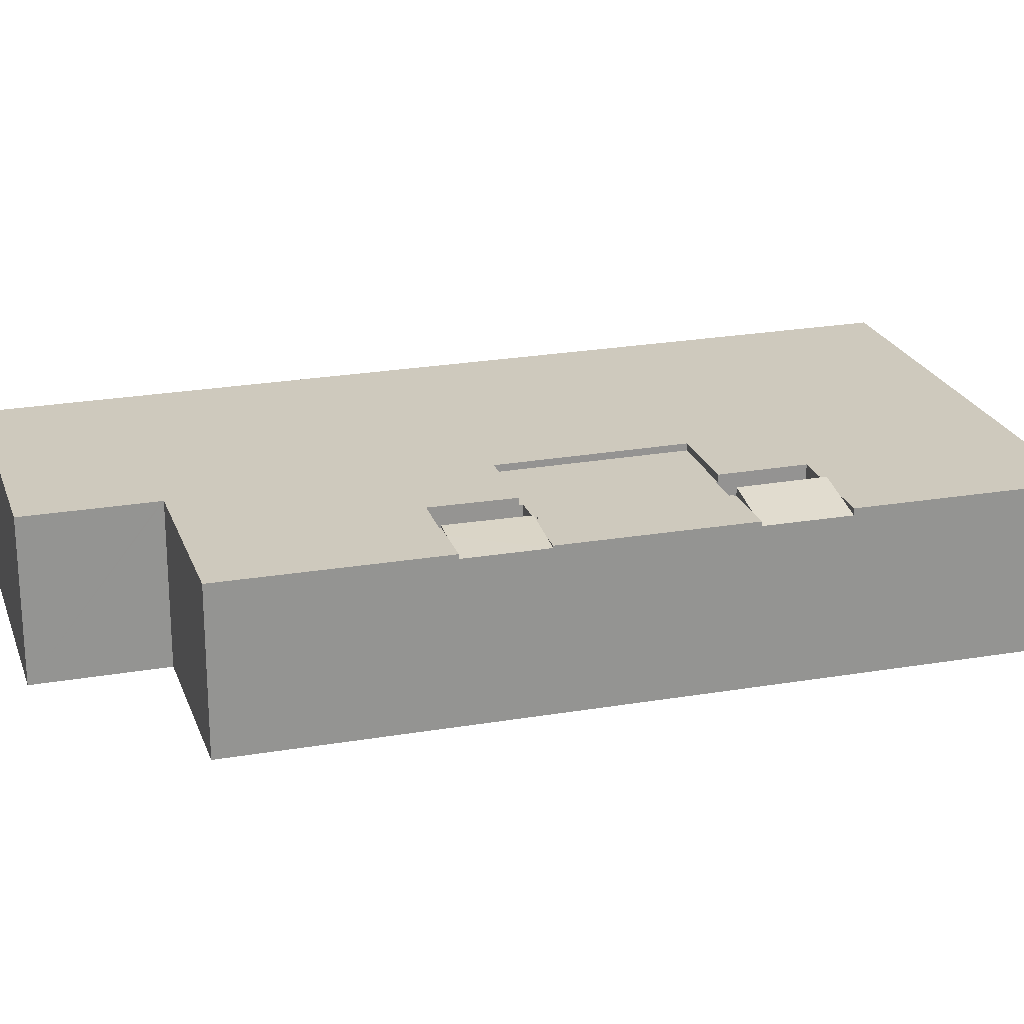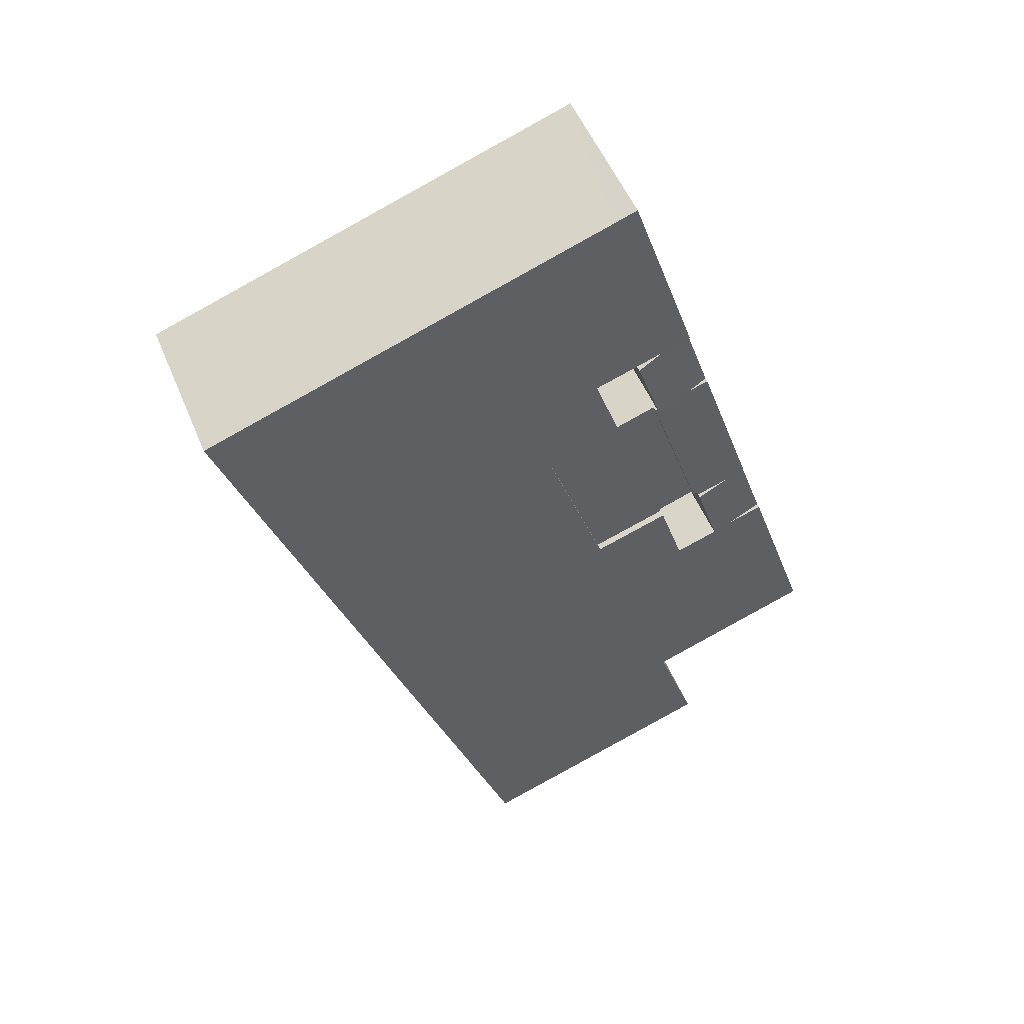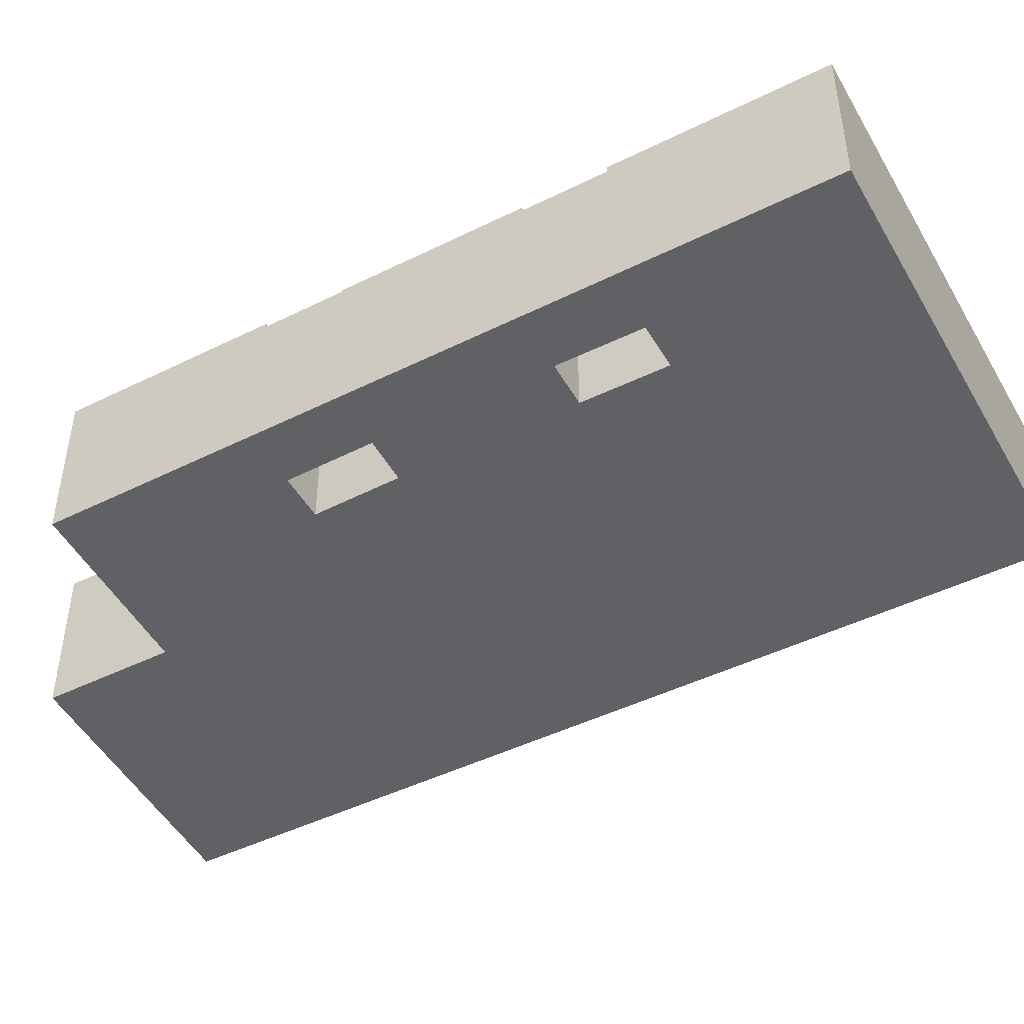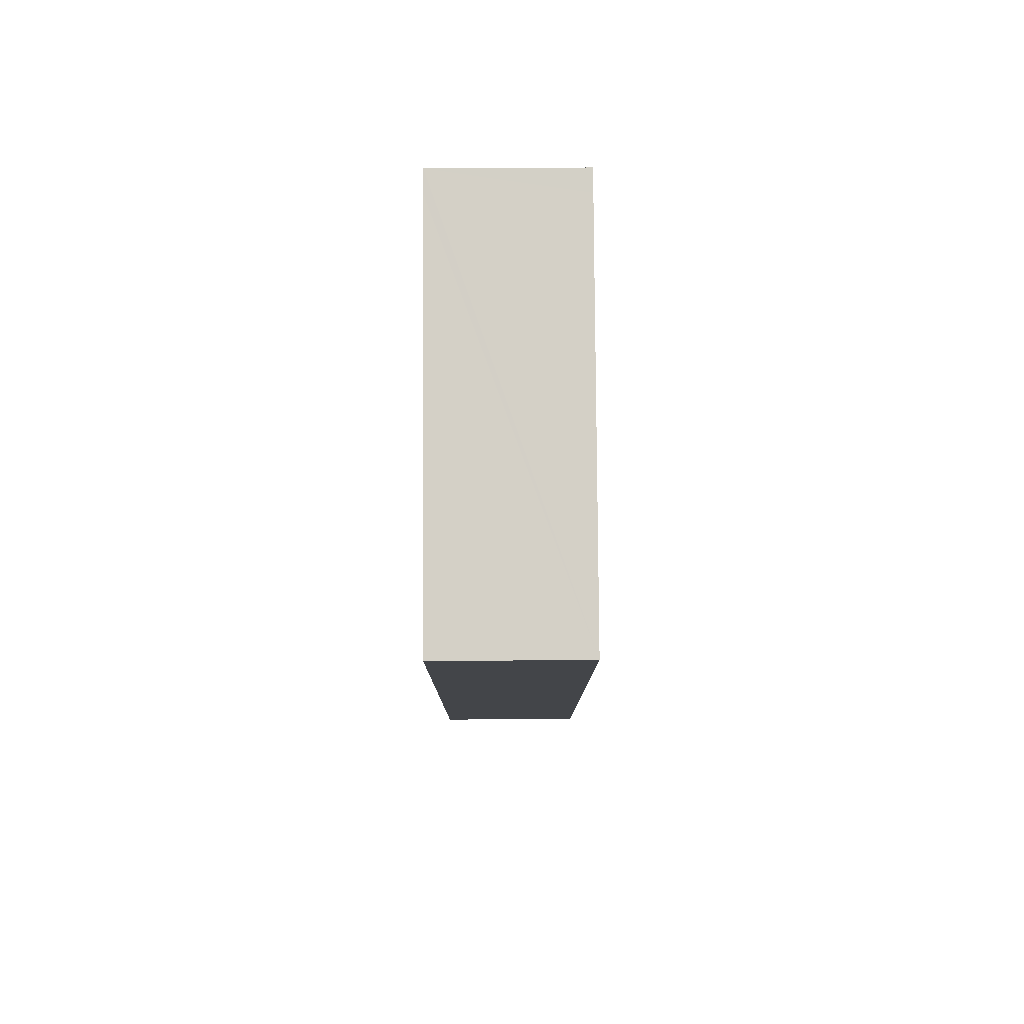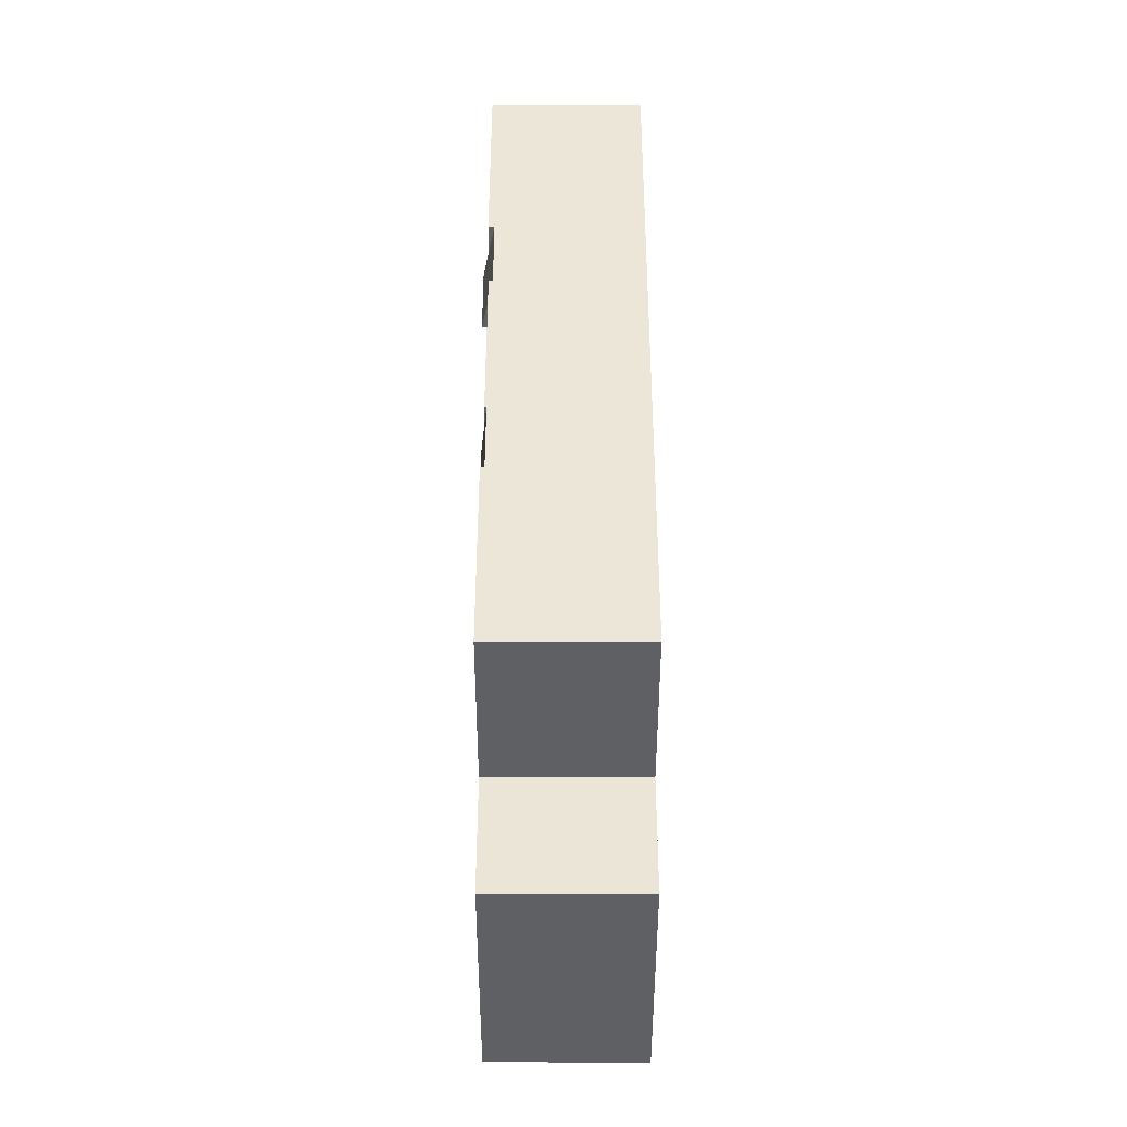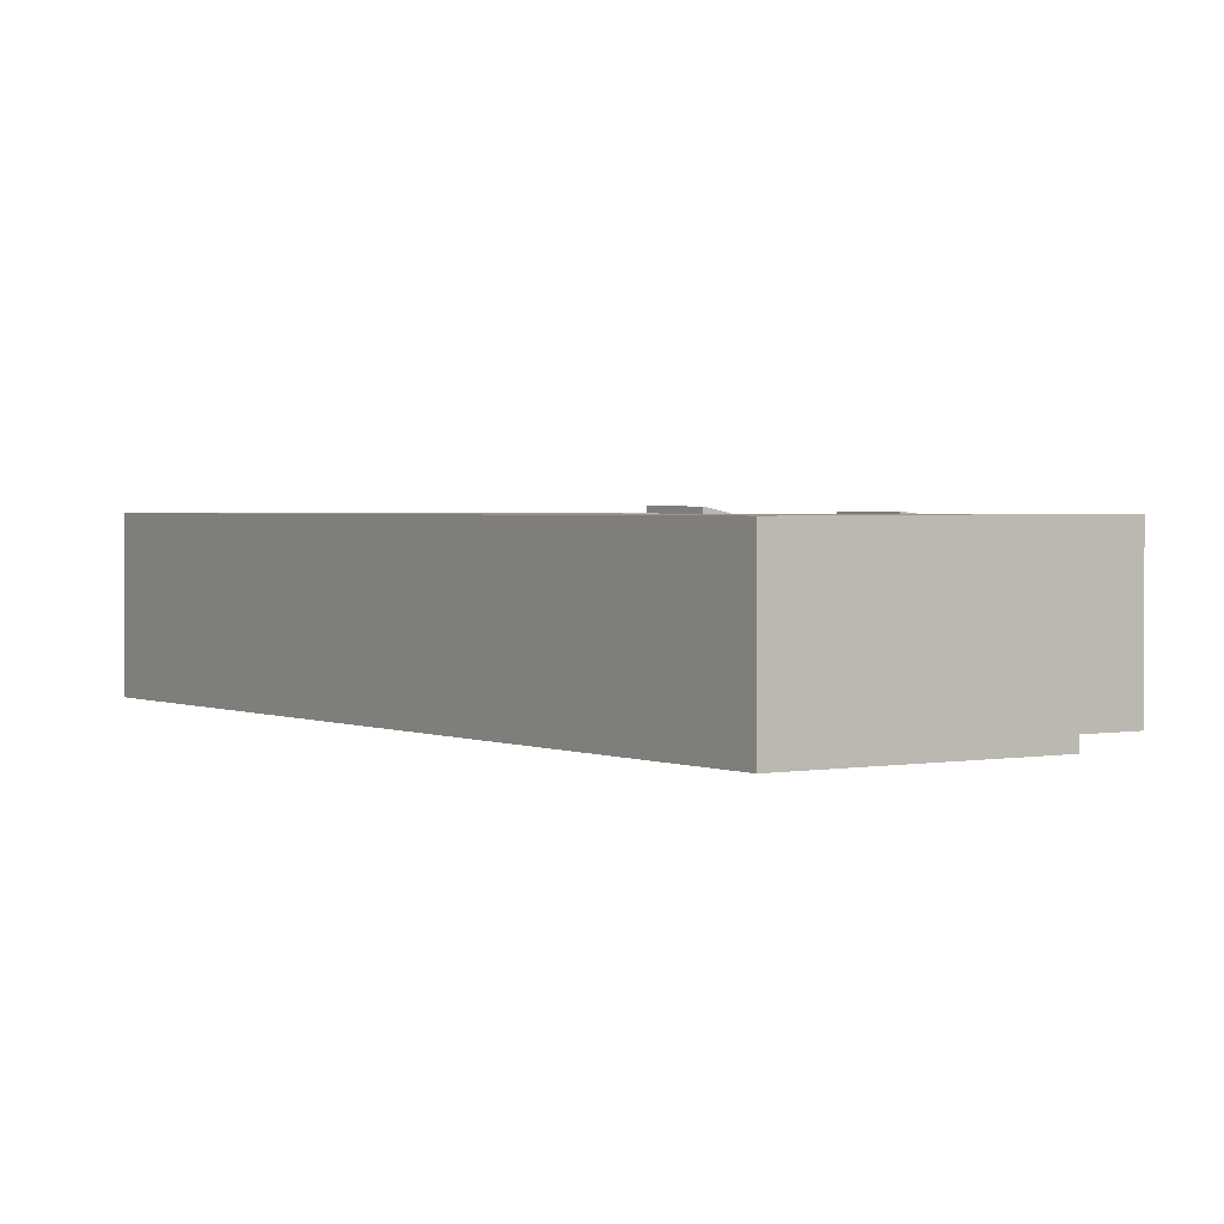
<metadata>
{"format":"obj","ext":"obj","renderer":"f3d","projection":"perspective","resolution":1024,"background":"white","views":[{"elev":22.7,"azim":-87.6,"up":"+Y"},{"elev":52.3,"azim":157.9,"up":"+Z"},{"elev":-48.6,"azim":-42.4,"up":"+Y"},{"elev":61.6,"azim":89.6,"up":"+Z"},{"elev":-25.2,"azim":-90.1,"up":"+Z"},{"elev":2.0,"azim":165.2,"up":"+Y"}]}
</metadata>
<code>
v  11.23 9.542 33.4
v  10.78 9.811 27.95
v  9.542 9.542 28.37
v  13.08 10.31 27.17
v  13.1 9.948 32.75
v  14.82 10.32 32.16
v  11.23 -2.045e-15 33.4
v  14.82 -1.969e-15 32.16
v  13.1 -2.006e-15 32.75
v  13.08 -1.664e-15 27.17
v  9.542 -1.737e-15 28.37
v  10.78 -1.712e-15 27.95
v  5.854 9.677 17.41
v  6.586 9.948 11.82
v  4.239 9.677 12.61
v  7.692 10.07 11.46
v  9.264 10.07 16.27
v  7.012 9.811 17.02
v  9.264 -9.966e-16 16.27
v  7.012 -1.042e-15 17.02
v  5.854 -1.066e-15 17.41
v  7.692 -7.015e-16 11.46
v  4.239 -7.718e-16 12.61
v  6.586 -7.24e-16 11.82
v  16.94 9.948 45.53
v  15.43 9.948 45.87
v  15.48 9.948 46.04
v  11.23 9.948 33.4
v  19.15 9.948 44.77
v  21.51 9.948 43.95
v  26.7 9.948 42.16
v  42.8 9.948 36.6
v  17.54 9.948 31.26
v  38.35 9.948 24.02
v  14.82 9.948 32.16
v  17.25 9.948 31.36
v  14.9 9.948 32.13
v  17.53 9.948 31.22
v  15.78 9.948 26.25
v  20.52 9.948 24.64
v  36.64 9.948 19.16
v  16.69 9.948 13.8
v  32.85 9.948 8.425
v  10.41 9.948 10.55
v  11.97 9.948 15.38
v  31.16 9.948 3.645
v  10.38 9.948 10.46
v  0 9.948 6.091e-16
v  4.239 9.948 12.61
v  7.692 9.948 11.46
v  7.661 9.948 11.36
v  7.889 9.948 11.29
v  10.21 9.948 10.51
v  26.65 9.948 -9.115
v  3.664 9.948 -1.277
v  5.965 9.948 -2.079
v  10.52 9.948 -3.666
v  10.73 9.948 -3.74
v  10.7 9.948 -3.84
v  8.111 9.948 -11.31
v  26.57 9.948 -9.362
v  23.93 9.948 -16.82
v  7.661 -6.957e-16 11.36
v  42.8 -2.241e-15 36.6
v  38.35 -1.471e-15 24.02
v  36.64 -1.173e-15 19.16
v  32.85 -5.159e-16 8.425
v  31.16 -2.232e-16 3.645
v  26.65 5.581e-16 -9.115
v  26.57 5.733e-16 -9.362
v  23.93 1.03e-15 -16.82
v  8.111 6.927e-16 -11.31
v  10.73 2.29e-16 -3.74
v  10.52 2.245e-16 -3.666
v  0 0 0
v  3.664 7.819e-17 -1.277
v  5.965 1.273e-16 -2.079
v  20.52 -1.509e-15 24.64
v  15.78 -1.607e-15 26.25
v  17.54 -1.914e-15 31.26
v  17.25 -1.92e-15 31.36
v  14.9 -1.968e-15 32.13
v  10.7 2.351e-16 -3.84
v  10.38 -6.403e-16 10.46
v  11.97 -9.414e-16 15.38
v  10.41 -6.461e-16 10.55
v  16.69 -8.452e-16 13.8
v  17.53 -1.912e-15 31.22
v  15.43 -2.809e-15 45.87
v  15.48 -2.819e-15 46.04
v  7.889 -6.91e-16 11.29
v  10.21 -6.436e-16 10.51
v  16.94 -2.788e-15 45.53
v  19.15 -2.741e-15 44.77
v  21.51 -2.691e-15 43.95
v  26.7 -2.581e-15 42.16
v  9.628 9.521 16.46
v  15.75 9.521 26.16
v  12.04 9.521 15.61
v  13.18 9.521 27.03
v  11.97 9.521 15.38
v  20.52 9.521 24.64
v  16.69 9.521 13.8
v  15.78 9.521 26.25
v  13.18 -1.655e-15 27.03
v  15.75 -1.602e-15 26.16
v  12.04 -9.56e-16 15.61
v  9.628 -1.008e-15 16.46
v  9.354 9.811 16.55
v  9.264 9.811 16.27
v  13.18 9.811 27.03
v  9.628 9.811 16.46
v  5.854 9.811 17.41
v  13.05 9.811 27.08
v  9.542 9.811 28.37
v  13.08 9.811 27.17
v  13.05 -1.658e-15 27.08
v  9.354 -1.014e-15 16.55
g defaultobject
f 1 2 3
f 2 1 4
f 4 1 5
f 4 5 6
f 7 5 1
f 5 7 6
f 6 7 8
f 8 7 9
f 8 4 6
f 4 8 10
f 10 2 4
f 2 10 3
f 3 10 11
f 11 10 12
f 11 1 3
f 1 11 7
f 9 10 8
f 10 9 7
f 10 7 12
f 12 7 11
f 13 14 15
f 14 13 16
f 16 13 17
f 17 13 18
f 18 19 17
f 19 18 13
f 19 13 20
f 20 13 21
f 17 22 16
f 22 17 19
f 22 14 16
f 14 22 15
f 15 22 23
f 23 22 24
f 23 13 15
f 13 23 21
f 20 22 19
f 22 20 21
f 22 21 23
f 22 23 24
f 25 26 27
f 26 25 28
f 28 25 29
f 28 29 30
f 28 30 31
f 28 31 32
f 28 32 33
f 33 32 34
f 28 33 5
f 5 33 35
f 35 33 36
f 35 36 37
f 33 34 38
f 38 34 39
f 39 34 40
f 40 34 41
f 40 41 42
f 42 41 43
f 42 44 45
f 44 42 43
f 44 43 46
f 44 46 47
f 14 48 49
f 48 14 50
f 48 50 51
f 48 51 52
f 48 52 53
f 48 53 47
f 48 47 46
f 48 46 54
f 48 54 55
f 55 54 56
f 56 54 57
f 57 54 58
f 58 54 59
f 59 54 60
f 60 54 61
f 60 61 62
f 22 51 50
f 51 22 63
f 64 34 32
f 34 64 65
f 34 65 41
f 41 65 66
f 41 66 43
f 43 66 67
f 43 67 46
f 46 67 68
f 46 68 54
f 54 68 69
f 54 69 61
f 61 69 62
f 62 69 70
f 62 70 71
f 71 60 62
f 60 71 72
f 73 57 58
f 57 73 56
f 56 73 55
f 55 73 48
f 48 73 74
f 48 74 75
f 75 74 76
f 76 74 77
f 78 39 40
f 39 78 79
f 80 36 33
f 36 80 37
f 37 80 35
f 35 80 5
f 5 80 28
f 28 80 7
f 7 80 81
f 7 81 82
f 7 82 8
f 7 8 9
f 72 59 60
f 59 72 58
f 58 72 73
f 73 72 83
f 75 49 48
f 49 75 23
f 84 44 47
f 44 84 45
f 45 84 85
f 85 84 86
f 87 40 42
f 40 87 78
f 79 38 39
f 38 79 33
f 33 79 80
f 80 79 88
f 7 26 28
f 26 7 89
f 26 89 27
f 27 89 90
f 23 14 49
f 14 23 50
f 50 23 22
f 22 23 24
f 63 52 51
f 52 63 53
f 53 63 47
f 47 63 91
f 47 91 84
f 84 91 92
f 85 42 45
f 42 85 87
f 90 25 27
f 25 90 29
f 29 90 30
f 30 90 31
f 31 90 32
f 32 90 93
f 32 93 94
f 32 94 95
f 32 95 96
f 32 96 64
f 75 24 23
f 24 75 22
f 22 75 63
f 63 75 91
f 91 75 92
f 92 75 84
f 84 75 68
f 68 75 69
f 69 75 76
f 69 76 77
f 69 77 74
f 69 74 73
f 69 73 83
f 69 83 72
f 69 72 70
f 70 72 71
f 86 87 85
f 87 86 67
f 67 86 68
f 68 86 84
f 89 93 90
f 93 89 7
f 93 7 94
f 94 7 95
f 95 7 96
f 96 7 64
f 64 7 80
f 64 80 65
f 80 7 9
f 80 9 8
f 80 8 81
f 81 8 82
f 65 80 88
f 65 88 79
f 65 79 78
f 65 78 66
f 66 78 87
f 66 87 67
f 97 98 99
f 98 97 100
f 101 102 103
f 102 101 104
f 104 101 98
f 98 101 99
f 105 98 100
f 98 105 106
f 79 102 104
f 102 79 78
f 106 104 98
f 104 106 79
f 85 99 101
f 99 85 107
f 108 100 97
f 100 108 105
f 78 103 102
f 103 78 87
f 87 101 103
f 101 87 85
f 107 97 99
f 97 107 108
f 108 107 105
f 79 87 78
f 87 79 106
f 87 106 105
f 87 105 107
f 87 107 85
f 18 109 110
f 109 111 112
f 111 109 18
f 111 18 113
f 111 113 114
f 114 113 115
f 114 115 116
f 116 115 2
f 117 111 114
f 111 117 105
f 11 2 115
f 2 11 116
f 116 11 10
f 10 11 12
f 105 112 111
f 112 105 108
f 118 110 109
f 110 118 19
f 10 114 116
f 114 10 117
f 108 109 112
f 109 108 118
f 19 18 110
f 18 19 113
f 113 19 21
f 21 19 20
f 21 115 113
f 115 21 11
f 105 117 108
f 20 11 21
f 11 20 19
f 11 19 118
f 11 118 108
f 11 108 117
f 11 117 10
f 11 10 12

</code>
